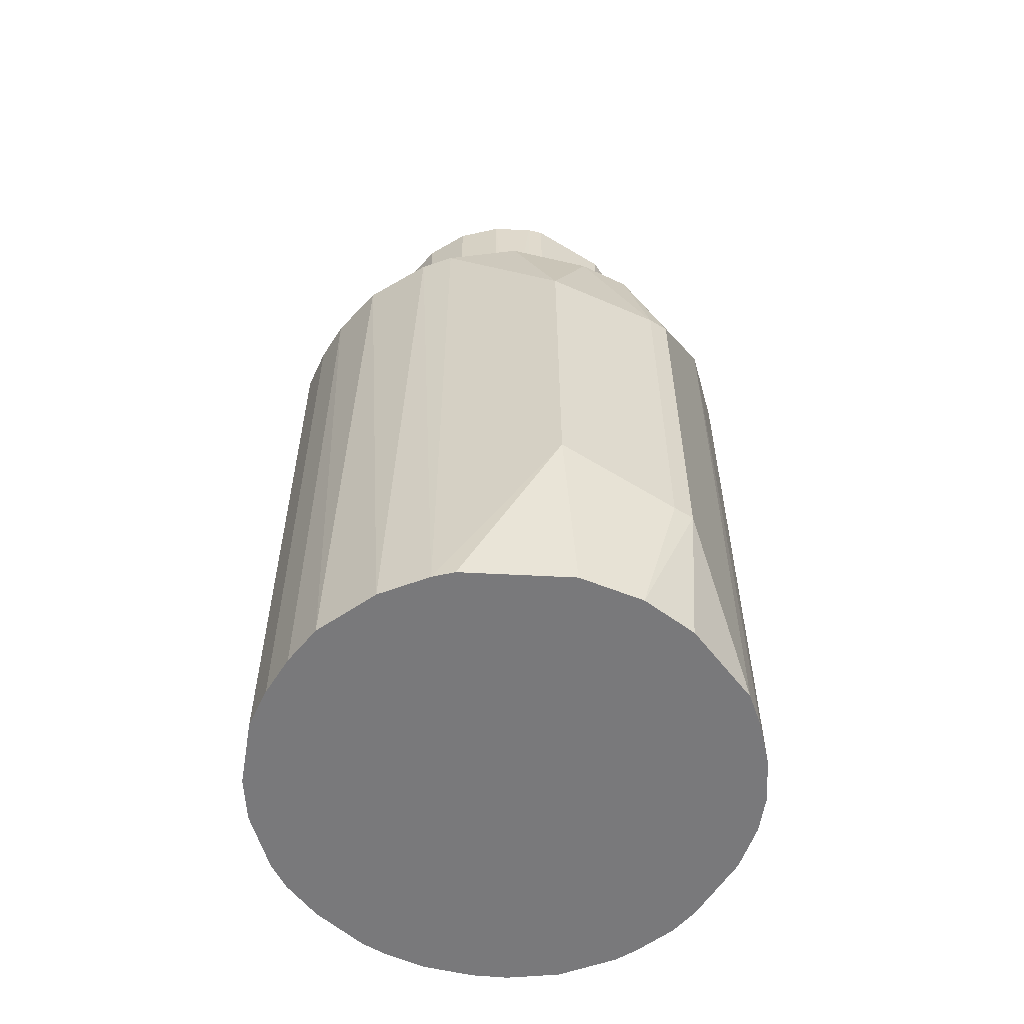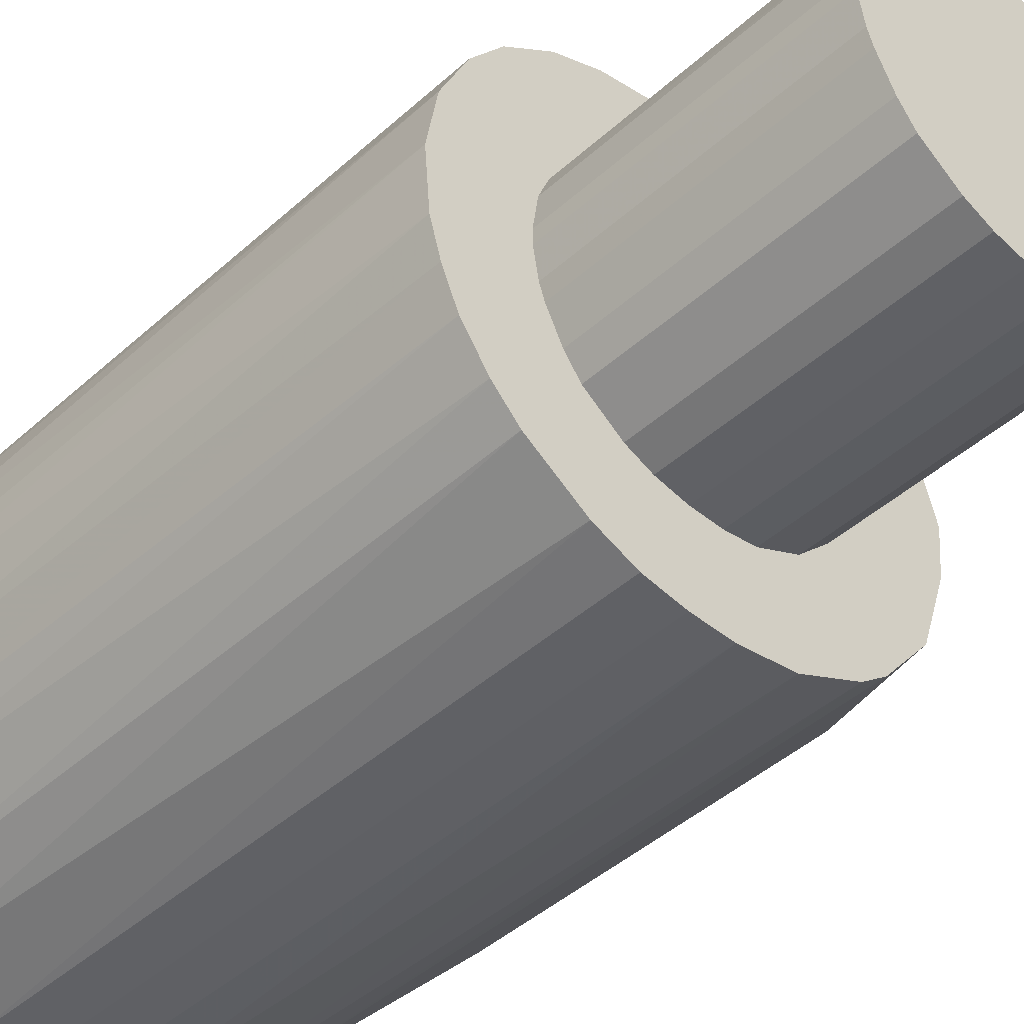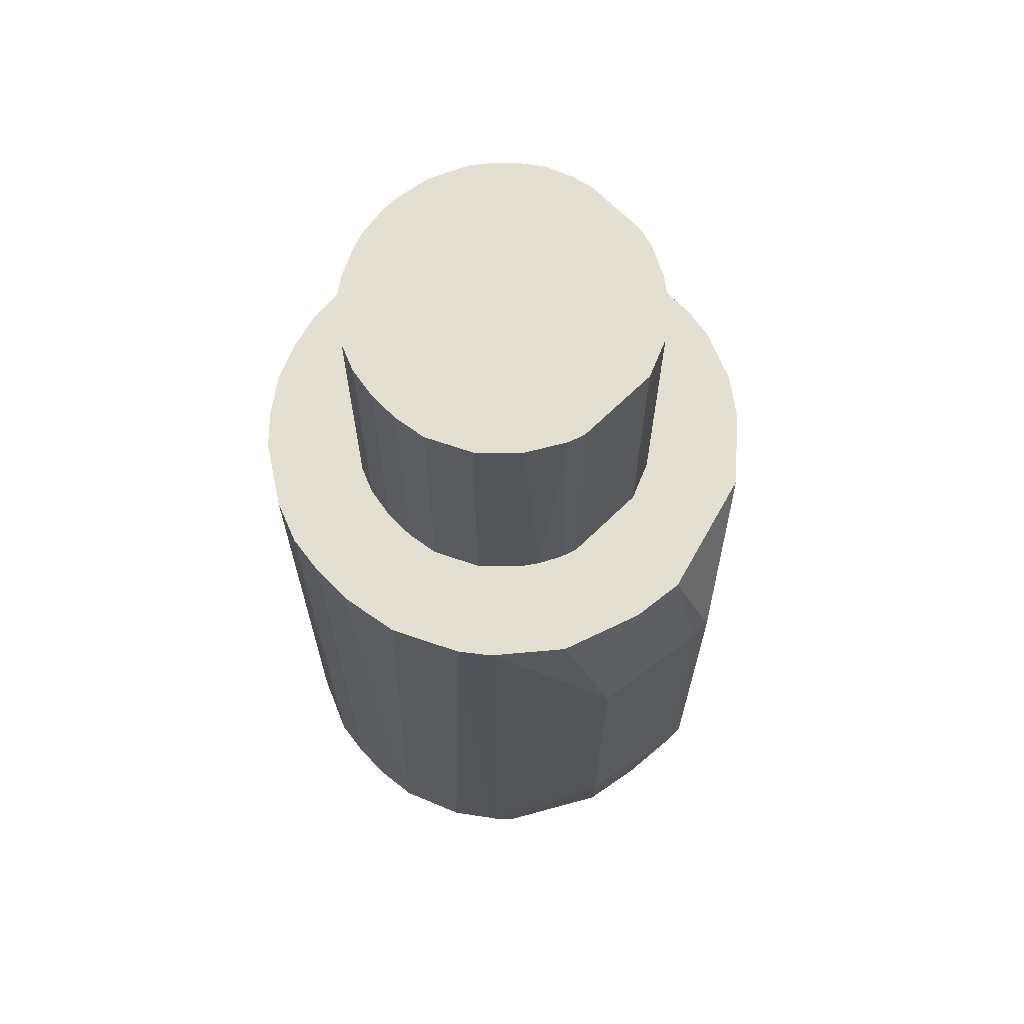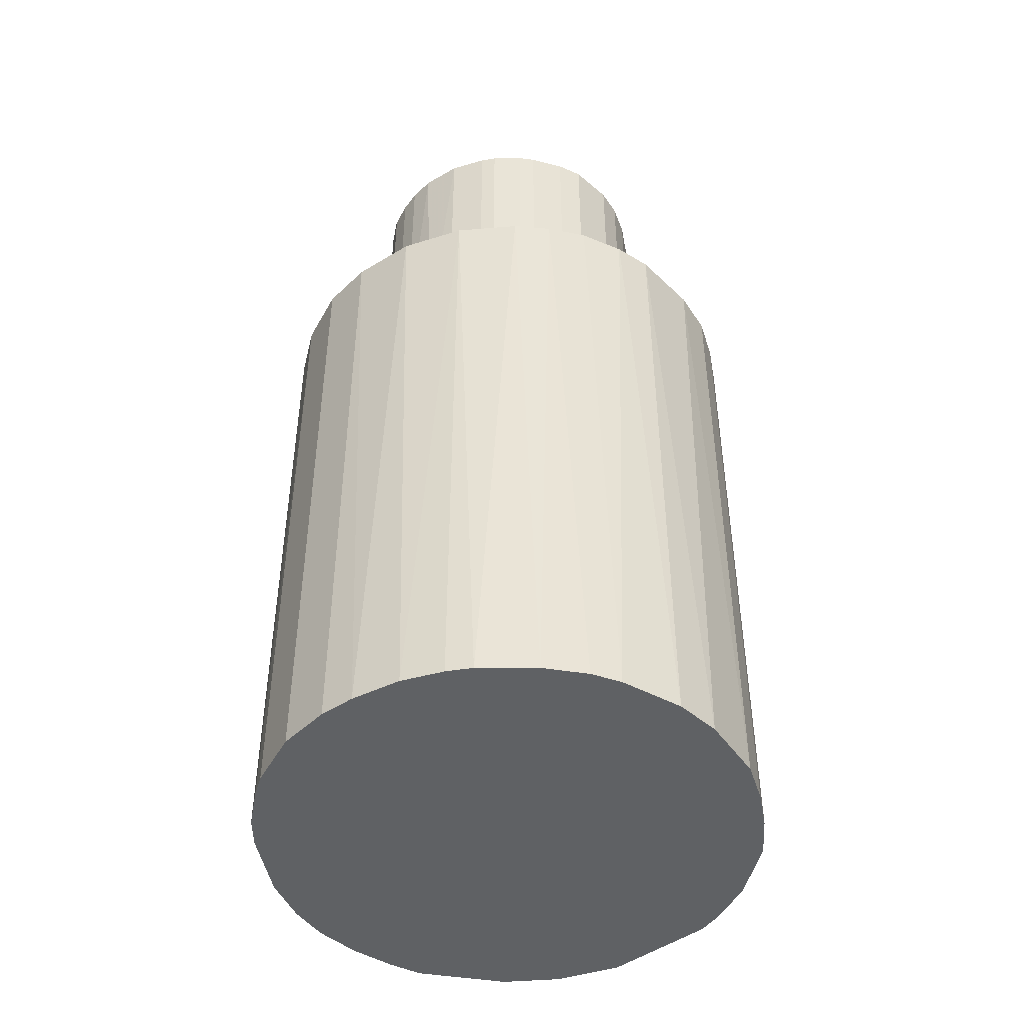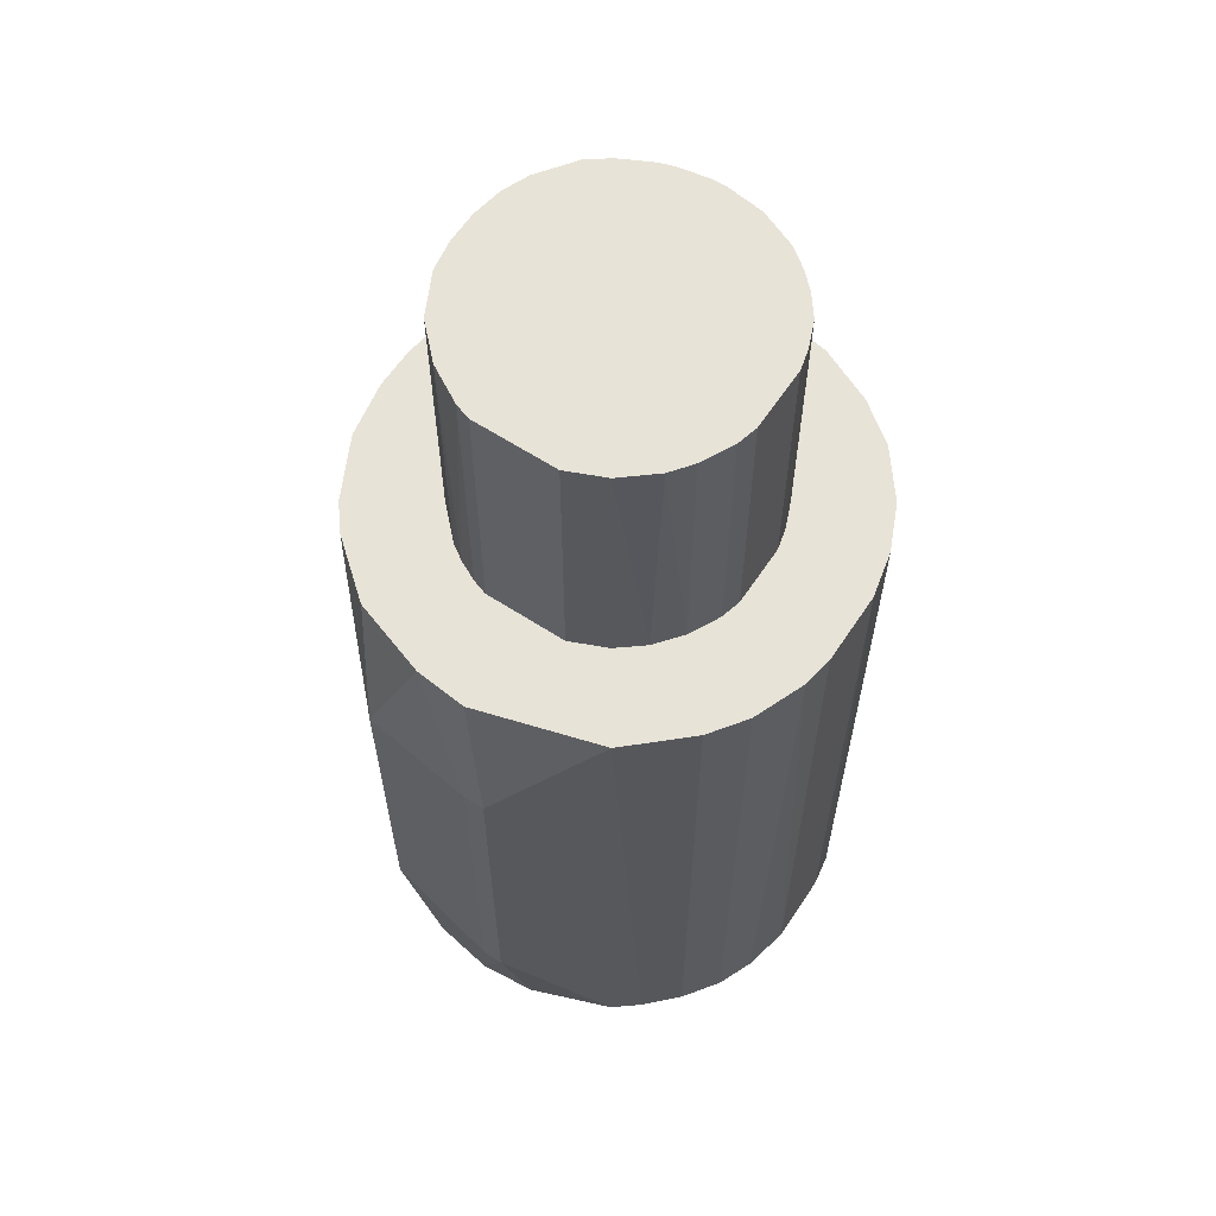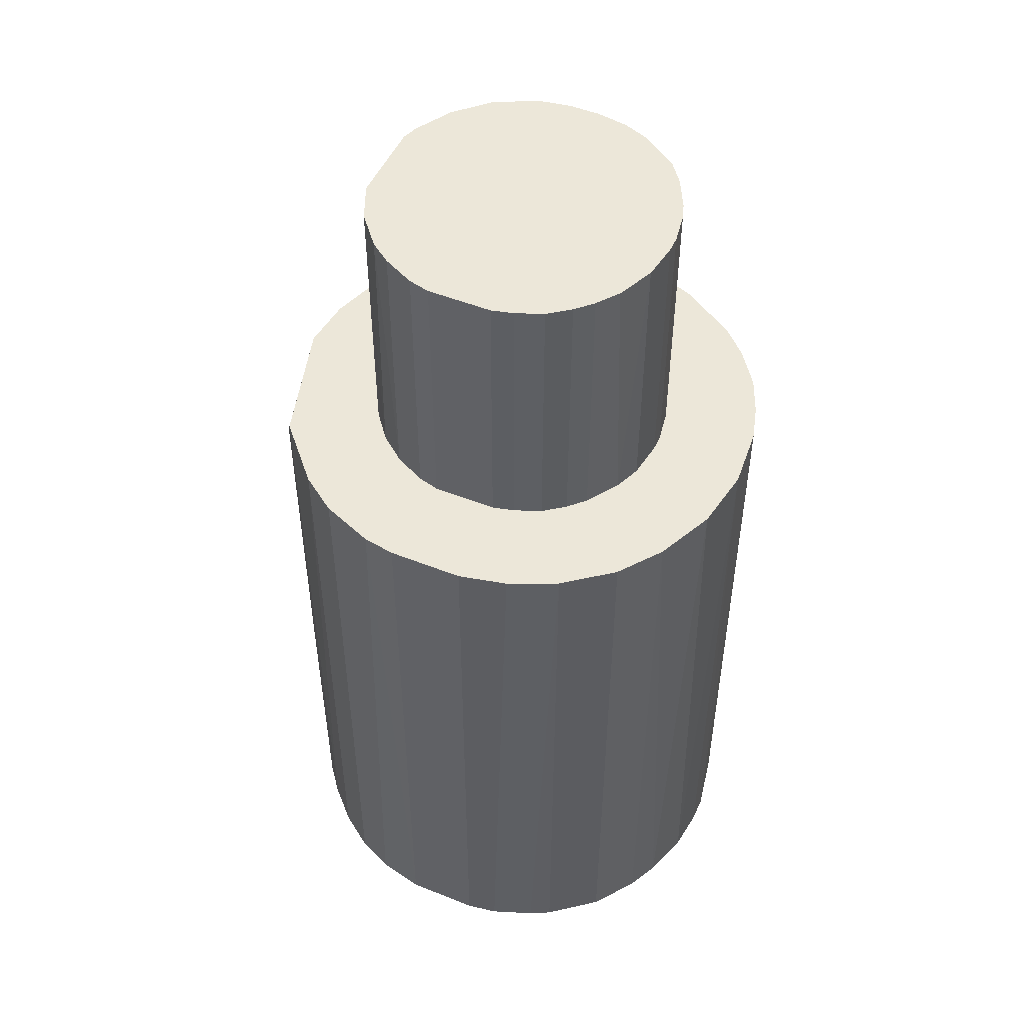
<metadata>
{"format":"obj","ext":"obj","renderer":"f3d","projection":"perspective","resolution":1024,"background":"white","views":[{"elev":-57.9,"azim":-122.1,"up":"+Y"},{"elev":-44.5,"azim":136.2,"up":"+Z"},{"elev":67.1,"azim":-134.4,"up":"+Y"},{"elev":-46.4,"azim":100.3,"up":"+Y"},{"elev":61.5,"azim":-56.5,"up":"+Y"},{"elev":50.0,"azim":23.8,"up":"+Y"}]}
</metadata>
<code>
o convex_0
v 0.2179 0.1636 -0.04345
v -0.2213 -0.2801 0.01478
v -0.2213 -0.2801 0.03269
v 0.2224 -0.4011 0.01029
v 0.04309 0.1636 0.2075
v -0.05547 0.1636 -0.2003
v 0.0655 -0.4011 -0.2048
v -0.01963 -0.4011 0.2075
v -0.1675 0.1636 0.1134
v -0.1451 -0.4011 -0.1421
v -0.2079 0.05602 -0.0838
v 0.1641 -0.4011 0.1492
v 0.191 0.1636 0.1134
v 0.1507 0.1636 -0.1599
v 0.1865 -0.4011 -0.1197
v -0.1496 -0.4011 0.1358
v -0.09134 0.1636 0.1851
v -0.04204 -0.4011 -0.2048
v 0.0655 0.1636 -0.2048
v -0.1989 0.1636 0.0058
v 0.1058 -0.4011 0.1895
v 0.1237 0.1636 0.1806
v -0.1093 0.1636 -0.1734
v -0.1899 -0.4011 -0.06136
v -0.2213 0.05602 0.03269
v -0.2079 -0.2487 -0.0838
v 0.2134 0.1636 0.06406
v 0.2044 -0.4011 0.08646
v 0.1193 -0.4011 -0.1824
v -0.09134 -0.4011 0.1851
v -0.04652 0.1636 0.203
v 0.1955 0.1636 -0.1062
v 0.2134 -0.4011 -0.06136
v -0.006168 0.1636 -0.2093
v -0.09581 -0.4011 -0.1824
v 0.06997 -0.4011 0.203
v -0.1944 -0.4011 0.04166
v -0.172 0.1636 -0.1062
v -0.1227 0.1636 0.1626
v 0.2224 0.1636 0.01029
v 0.02962 -0.4011 -0.2093
v 0.1641 0.1636 0.1492
v 0.1013 0.1636 -0.1913
v 0.08344 0.1636 0.1985
v 0.1506 -0.4011 -0.16
v -0.1675 -0.4011 0.1134
v 0.2179 -0.4011 0.04615
v -0.1317 0.1636 -0.1555
v -0.05998 -0.4011 0.1985
v 0.2224 -0.4011 -0.01207
v 0.173 0.1636 -0.1375
v -0.01963 0.1636 0.2075
v 0.04309 -0.4011 0.2075
v 0.191 -0.4011 0.1134
v -0.1227 -0.4011 0.1626
v -0.1317 -0.4011 -0.1555
v 0.1237 -0.4011 0.1806
v -0.2213 0.05602 0.01478
v 0.2 -0.4011 -0.09722
v 0.2089 0.1636 -0.07482
v -0.1989 -0.4011 -0.007583
v -0.1944 0.1636 -0.03896
v 0.02962 0.1636 -0.2093
v -0.006168 -0.4011 -0.2093
f 34 41 64
f 5 1 6
f 7 4 8
f 5 6 9
f 7 8 10
f 8 4 12
f 1 5 13
f 6 1 14
f 4 7 15
f 10 8 16
f 5 9 17
f 7 10 18
f 6 14 19
f 9 6 20
f 8 12 21
f 13 5 22
f 20 6 23
f 10 16 24
f 2 3 25
f 3 9 25
f 9 20 25
f 2 11 26
f 24 2 26
f 10 24 26
f 1 13 27
f 27 13 28
f 12 4 28
f 15 7 29
f 16 8 30
f 5 17 31
f 14 1 32
f 4 15 33
f 18 6 34
f 6 19 34
f 6 18 35
f 18 10 35
f 23 6 35
f 8 21 36
f 24 16 37
f 20 23 38
f 9 16 39
f 17 9 39
f 30 17 39
f 1 27 40
f 7 18 41
f 19 7 41
f 12 13 42
f 13 22 42
f 22 12 42
f 19 14 43
f 7 19 43
f 29 7 43
f 14 29 43
f 22 5 44
f 21 22 44
f 5 36 44
f 36 21 44
f 15 29 45
f 29 14 45
f 9 3 46
f 16 9 46
f 3 37 46
f 37 16 46
f 27 28 47
f 28 4 47
f 4 40 47
f 40 27 47
f 26 11 48
f 11 38 48
f 38 23 48
f 30 8 49
f 17 30 49
f 31 17 49
f 8 31 49
f 33 1 50
f 4 33 50
f 1 40 50
f 40 4 50
f 14 32 51
f 32 15 51
f 45 14 51
f 15 45 51
f 8 5 52
f 5 31 52
f 31 8 52
f 5 8 53
f 36 5 53
f 8 36 53
f 13 12 54
f 28 13 54
f 12 28 54
f 16 30 55
f 39 16 55
f 30 39 55
f 10 26 56
f 35 10 56
f 23 35 56
f 26 48 56
f 48 23 56
f 21 12 57
f 12 22 57
f 22 21 57
f 11 2 58
f 2 25 58
f 25 20 58
f 15 32 59
f 33 15 59
f 33 59 60
f 32 1 60
f 1 33 60
f 59 32 60
f 3 2 61
f 2 24 61
f 37 3 61
f 24 37 61
f 38 11 62
f 20 38 62
f 11 58 62
f 58 20 62
f 34 19 63
f 19 41 63
f 41 34 63
f 18 34 64
f 41 18 64
o convex_1
v 0.05653 0.4011 0.1223
v -0.001713 0.1636 -0.1286
v -0.0286 0.1636 -0.1241
v 0.0386 0.1636 0.1268
v -0.1137 0.4011 0.03719
v 0.1193 0.4011 -0.07484
v 0.1417 0.1636 0.00581
v -0.1003 0.1636 0.06858
v -0.06446 0.4011 -0.1062
v -0.1093 0.1636 -0.04793
v -0.0331 0.4011 0.1223
v 0.1237 0.4011 0.06858
v 0.1058 0.1636 -0.09277
v 0.05205 0.4011 -0.1241
v 0.1103 0.1636 0.08648
v -0.1093 0.4011 -0.04793
v -0.0331 0.1636 0.1223
v 0.1417 0.4011 -0.007593
v -0.07791 0.4011 0.09546
v -0.001713 0.4011 -0.1286
v 0.1327 0.1636 -0.04793
v -0.09134 0.1636 -0.07931
v 0.05205 0.1636 -0.1241
v -0.1137 0.1636 0.03719
v 0.07894 0.4011 0.1134
v 0.1372 0.1636 0.03719
v 0.07446 0.4011 -0.1152
v 0.07894 0.1636 0.1134
v -0.05996 0.1636 0.1089
v -0.01517 0.4011 0.1268
v -0.1137 0.1636 -0.0345
v 0.1372 0.4011 0.03719
v -0.06446 0.1636 -0.1062
v -0.09134 0.4011 -0.07931
v -0.1003 0.4011 0.06858
v -0.1137 0.4011 -0.0345
v -0.0286 0.4011 -0.1241
v 0.1372 0.4011 -0.0345
v 0.09687 0.4011 0.09994
v 0.1058 0.4011 -0.09277
v -0.01517 0.1636 0.1268
v 0.02517 0.1636 -0.1286
v 0.0386 0.4011 0.1268
v 0.07446 0.1636 -0.1152
v -0.08236 0.1636 0.09098
v 0.1283 0.1636 0.0596
v 0.1372 0.1636 -0.0345
v 0.02517 0.4011 -0.1286
v 0.1193 0.1636 -0.07484
v -0.05996 0.4011 0.1089
v -0.1003 0.1636 -0.06586
v 0.1327 0.4011 -0.04793
v 0.09687 0.1636 0.09994
v 0.1103 0.4011 0.08648
v 0.1417 0.1636 -0.007593
v 0.1417 0.4011 0.00581
v 0.05653 0.1636 0.1223
f 68 92 121
f 67 66 68
f 69 65 70
f 68 66 71
f 67 68 72
f 69 70 73
f 67 72 74
f 65 69 75
f 70 65 76
f 71 66 77
f 73 70 78
f 68 71 79
f 69 73 80
f 72 68 81
f 70 76 82
f 75 69 83
f 66 67 84
f 73 78 84
f 71 77 85
f 67 74 86
f 77 66 87
f 72 69 88
f 74 72 88
f 76 65 89
f 79 71 90
f 78 70 91
f 87 78 91
f 68 79 92
f 89 65 92
f 72 81 93
f 81 75 93
f 65 75 94
f 75 81 94
f 80 74 95
f 88 69 95
f 74 88 95
f 82 76 96
f 90 71 96
f 73 67 97
f 67 86 97
f 86 73 97
f 80 73 98
f 73 86 98
f 69 72 99
f 83 69 99
f 69 80 100
f 95 69 100
f 80 95 100
f 67 73 101
f 84 67 101
f 73 84 101
f 70 82 102
f 76 89 103
f 89 92 103
f 70 77 104
f 91 70 104
f 77 91 104
f 81 68 105
f 68 94 105
f 94 81 105
f 66 84 106
f 87 66 106
f 78 87 106
f 68 65 107
f 65 94 107
f 94 68 107
f 77 87 108
f 91 77 108
f 87 91 108
f 72 93 109
f 93 83 109
f 99 72 109
f 83 99 109
f 76 79 110
f 79 90 110
f 96 76 110
f 90 96 110
f 71 85 111
f 102 82 111
f 85 102 111
f 84 78 112
f 106 84 112
f 78 106 112
f 77 70 113
f 70 85 113
f 85 77 113
f 75 83 114
f 93 75 114
f 83 93 114
f 74 80 115
f 86 74 115
f 80 98 115
f 98 86 115
f 85 70 116
f 70 102 116
f 102 85 116
f 92 79 117
f 79 103 117
f 103 92 117
f 79 76 118
f 76 103 118
f 103 79 118
f 82 71 119
f 71 111 119
f 111 82 119
f 71 82 120
f 96 71 120
f 82 96 120
f 65 68 121
f 92 65 121

</code>
